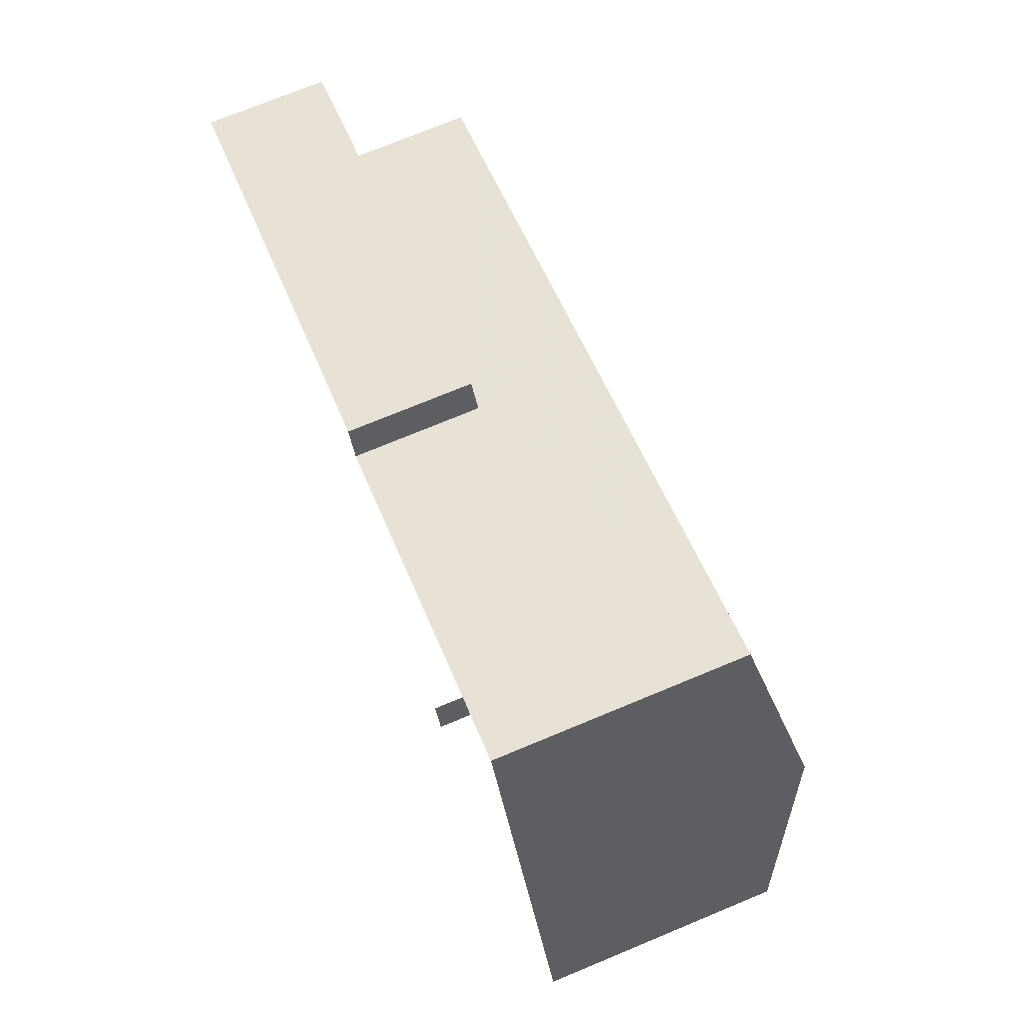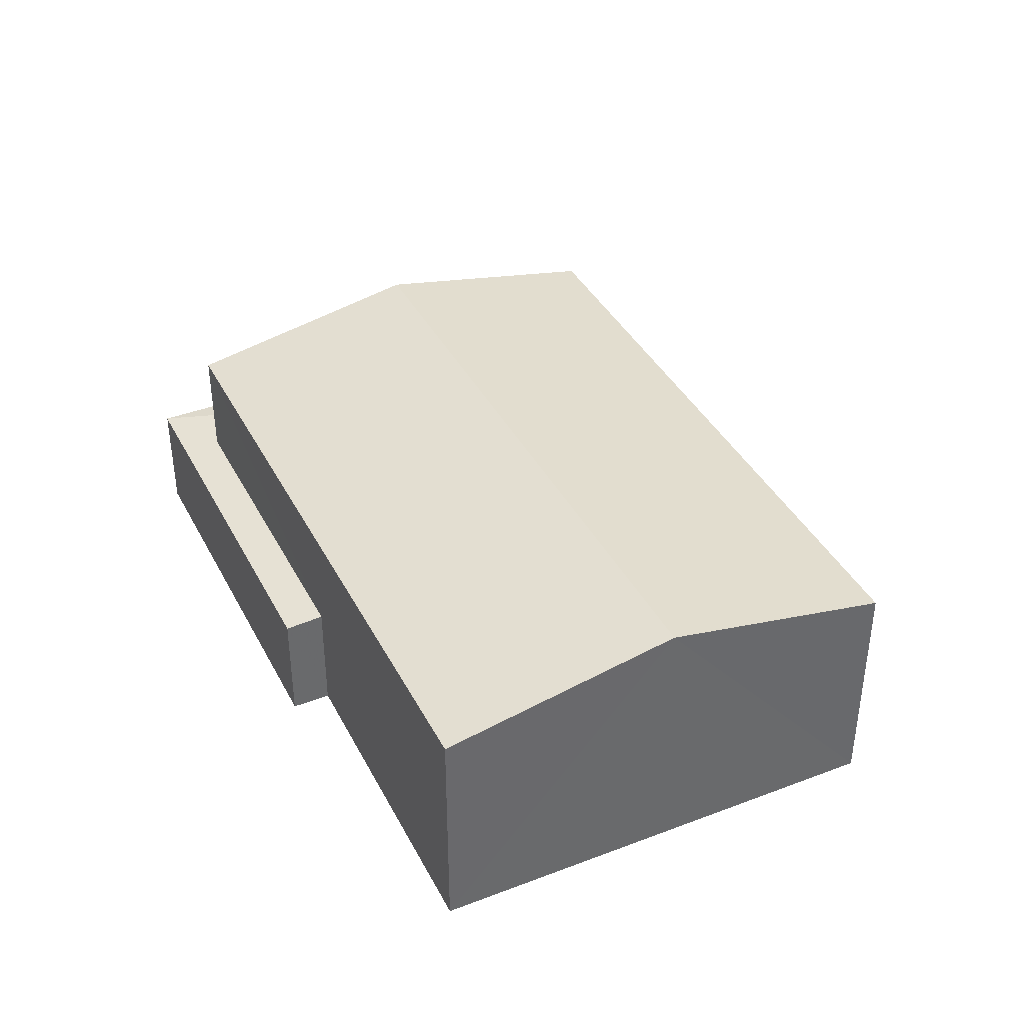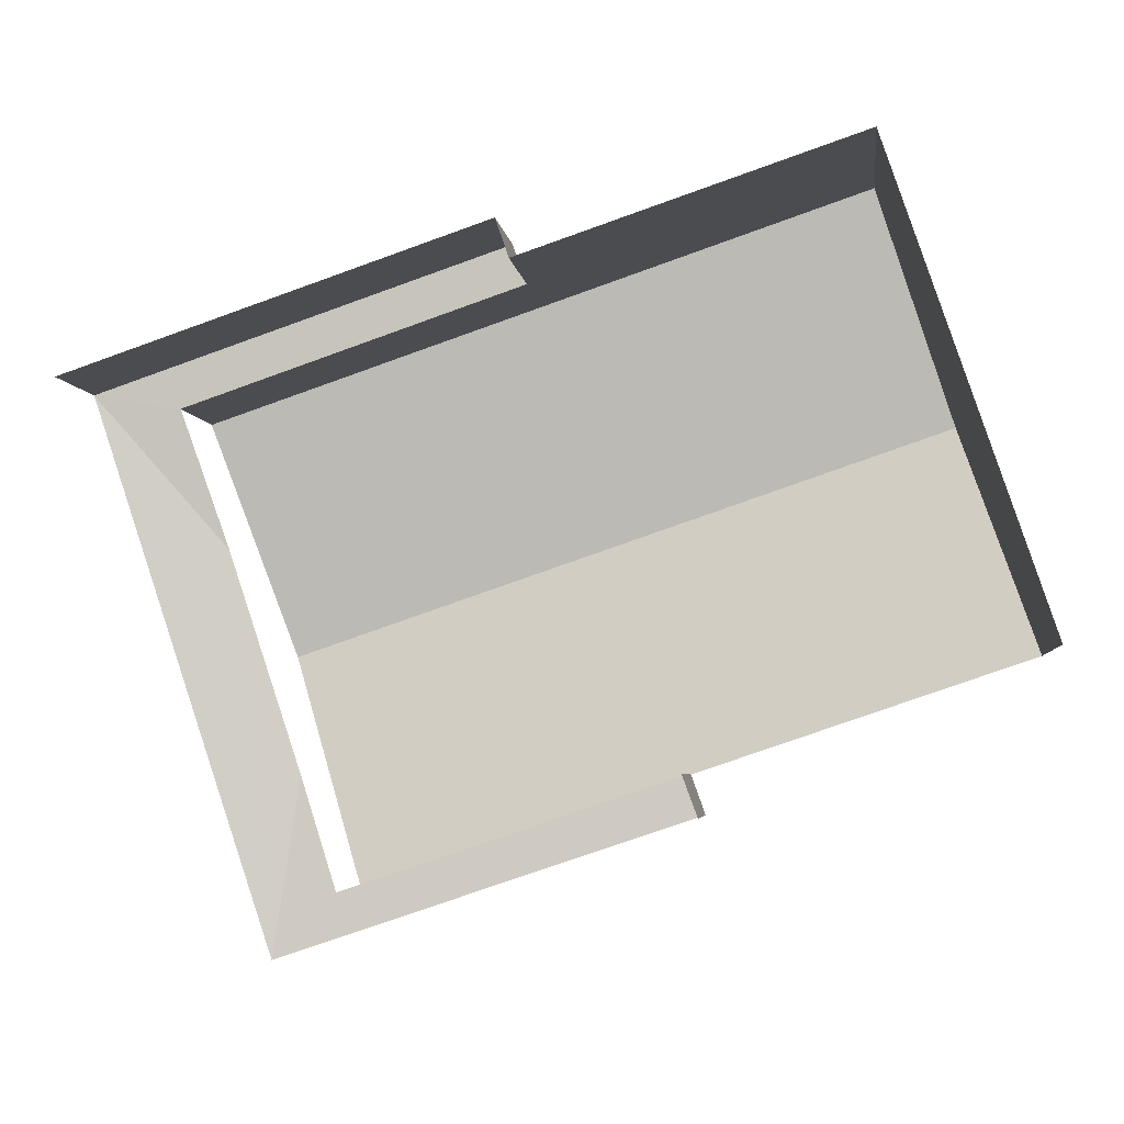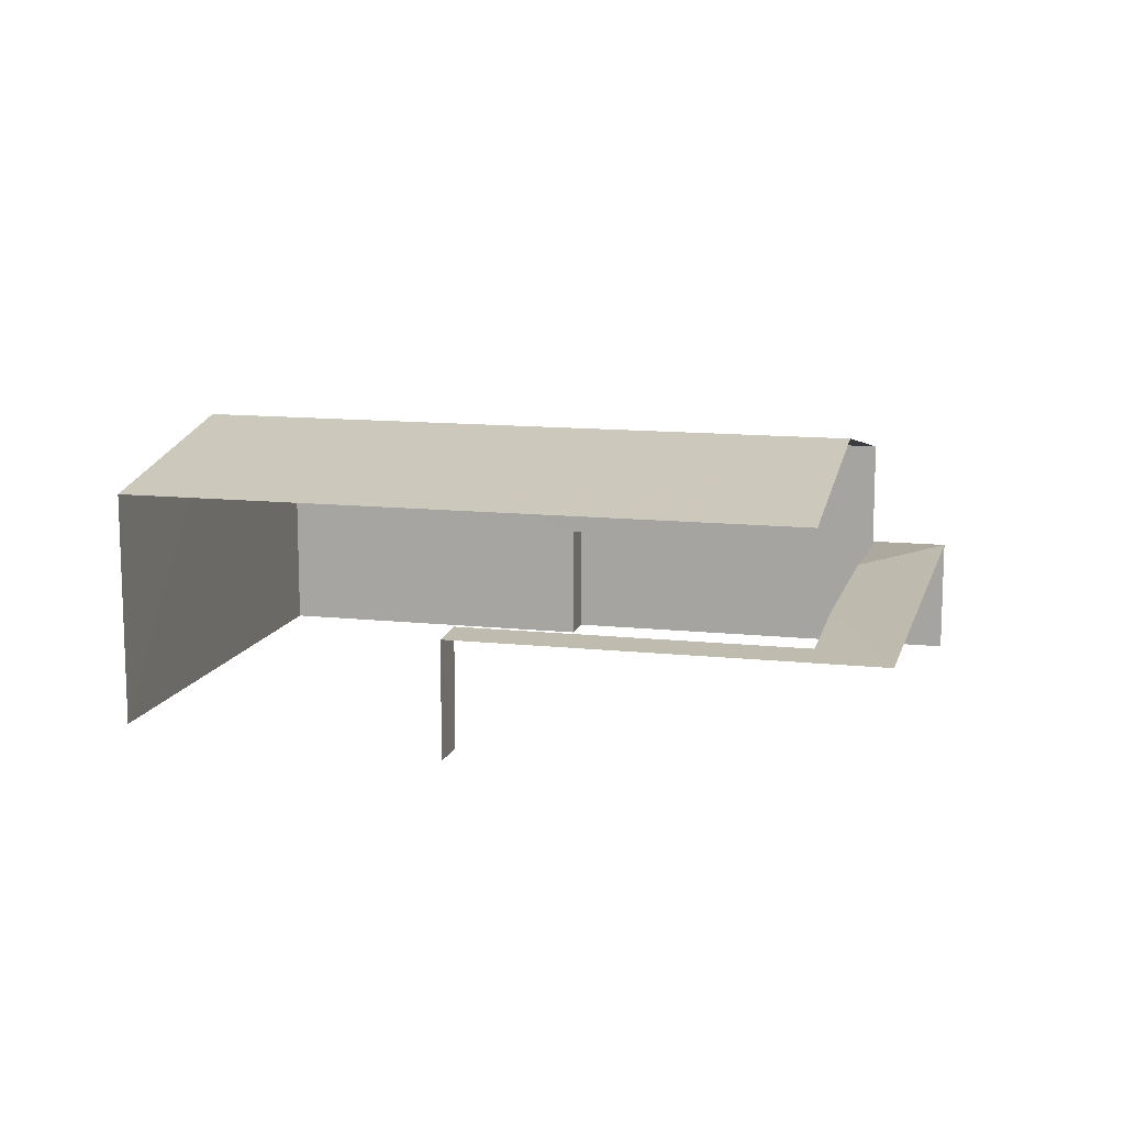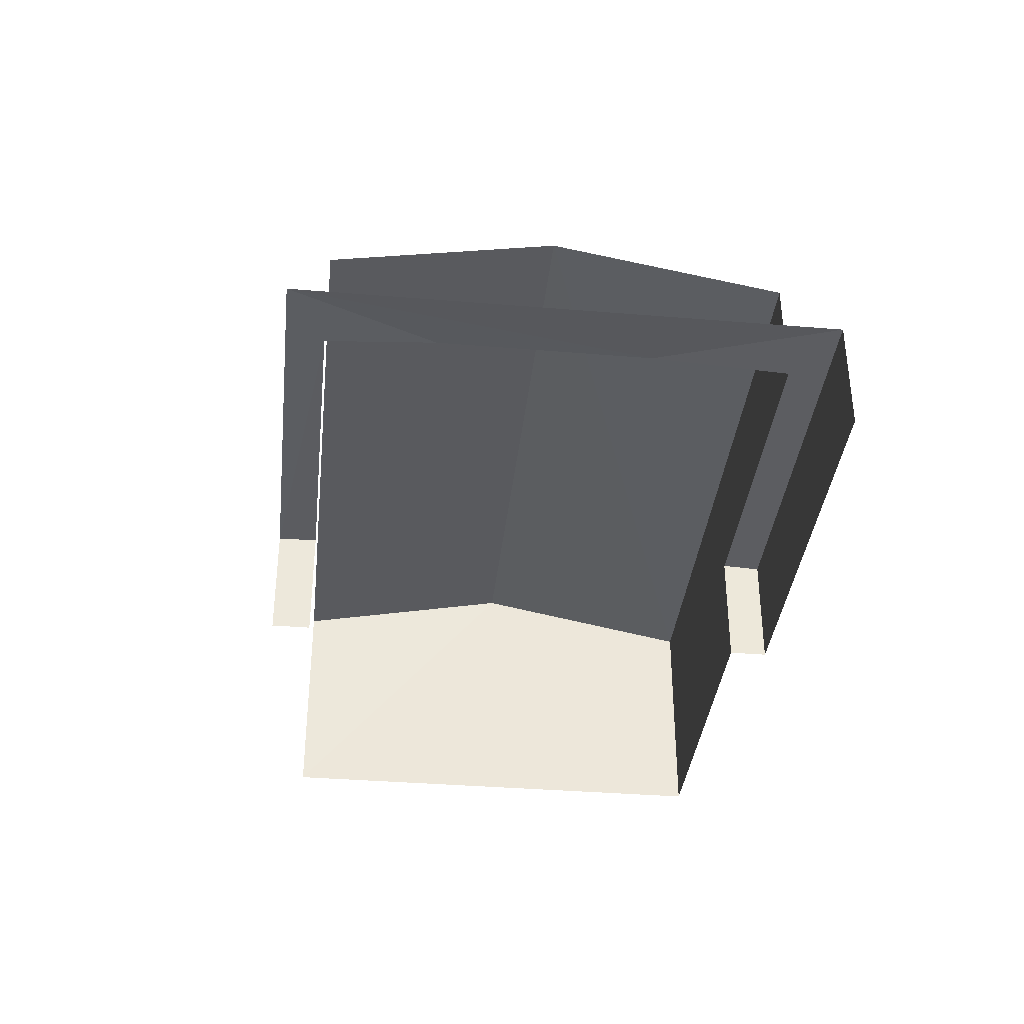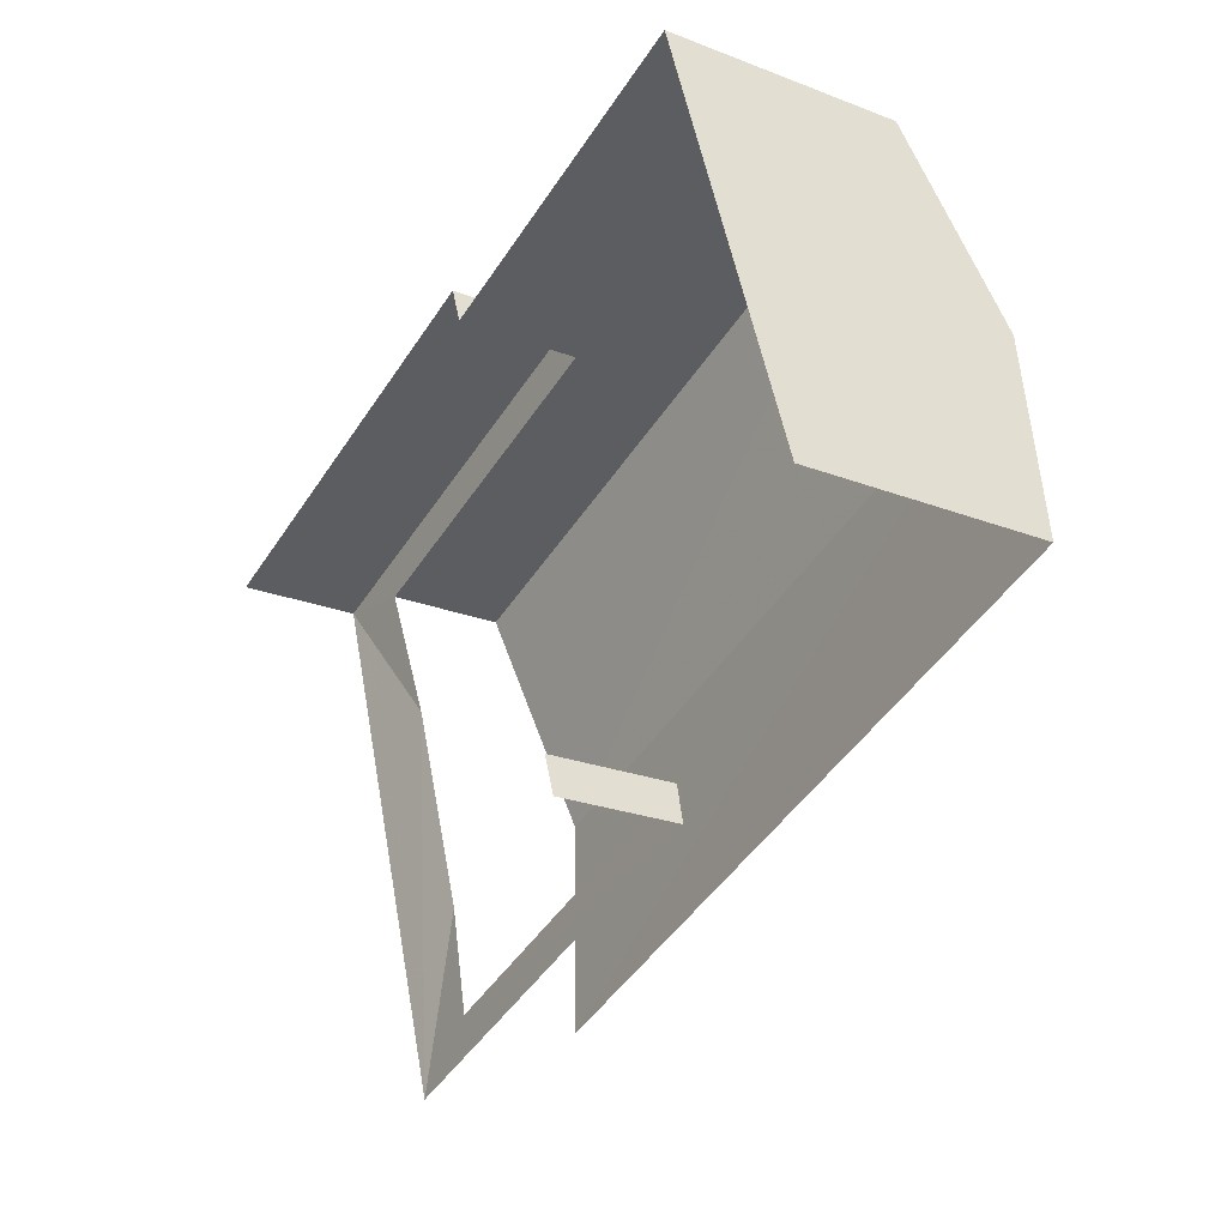
<metadata>
{"format":"obj","ext":"obj","renderer":"f3d","projection":"perspective","resolution":1024,"background":"white","views":[{"elev":73.5,"azim":-112.6,"up":"+Y"},{"elev":39.4,"azim":-134.0,"up":"+Z"},{"elev":-4.5,"azim":-173.2,"up":"+Y"},{"elev":12.2,"azim":-4.4,"up":"+Z"},{"elev":-36.6,"azim":65.3,"up":"+Z"},{"elev":-23.9,"azim":-122.9,"up":"+Y"}]}
</metadata>
<code>
v -2.245e+05 -1.281e+05 13.91
v -2.245e+05 -1.281e+05 13.91
v -2.245e+05 -1.281e+05 13.91
v -2.245e+05 -1.281e+05 13.91
v -2.245e+05 -1.281e+05 13.91
v -2.245e+05 -1.281e+05 13.91
v -2.245e+05 -1.281e+05 13.91
v -2.245e+05 -1.281e+05 13.91
v -2.245e+05 -1.281e+05 15.86
v -2.245e+05 -1.281e+05 15.82
v -2.245e+05 -1.281e+05 15.82
v -2.245e+05 -1.281e+05 15.99
v -2.245e+05 -1.281e+05 15.86
v -2.245e+05 -1.281e+05 15.82
v -2.245e+05 -1.281e+05 15.99
v -2.245e+05 -1.281e+05 15.82
v -2.245e+05 -1.281e+05 15.85
v -2.245e+05 -1.281e+05 15.85
v -2.245e+05 -1.281e+05 18.41
v -2.245e+05 -1.281e+05 17.68
v -2.245e+05 -1.281e+05 18.41
v -2.245e+05 -1.281e+05 17.68
v -2.245e+05 -1.281e+05 17.68
v -2.245e+05 -1.281e+05 17.68
f 1 2 3
f 4 5 6
f 3 2 5
f 2 7 8
f 6 5 8
f 5 2 8
f 11 6 8
f 14 11 8
f 11 4 6
f 11 10 4
f 3 13 24
f 24 13 23
f 3 5 13
f 23 13 9
f 23 9 12
f 23 12 19
f 15 22 19
f 15 17 22
f 12 15 19
f 9 10 11
f 11 12 9
f 13 10 9
f 11 14 15
f 12 11 15
f 16 17 14
f 14 17 15
f 18 17 16
f 19 20 21
f 19 22 20
f 21 23 19
f 21 24 23
f 14 8 7
f 16 14 7
f 20 1 21
f 1 3 21
f 3 24 21
f 2 16 7
f 2 18 16
f 2 1 18
f 1 20 18
f 18 22 17
f 18 20 22
f 10 13 5
f 4 10 5

</code>
